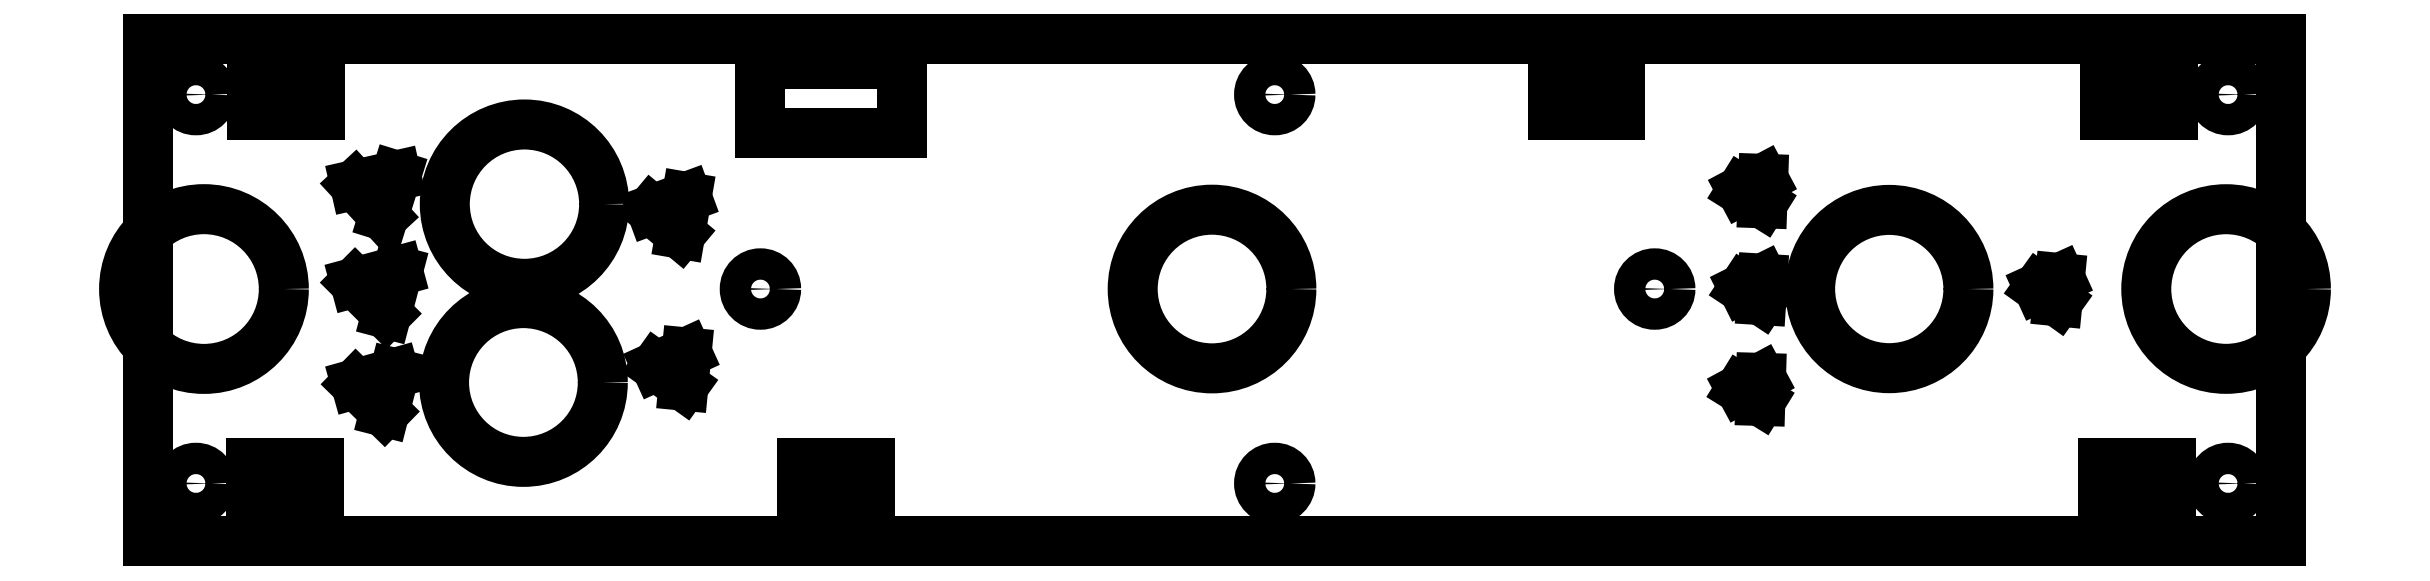
<metadata>
{"format":"dxf","ext":"dxf","renderer":"ezdxf+matplotlib","layout":"modelspace","background":"white","min_lineweight":24,"dpi":150}
</metadata>
<code>
0
SECTION
2
ENTITIES
0
CIRCLE
8
Sketch
10
-45.72
20
0
40
1.587
0
CIRCLE
8
Sketch
10
44.82
20
0
40
1.587
0
CIRCLE
8
Sketch
10
6.35
20
-19.68
40
1.587
0
CIRCLE
8
Sketch
10
102.9
20
-19.68
40
1.587
0
CIRCLE
8
Sketch
10
102.9
20
19.68
40
1.587
0
CIRCLE
8
Sketch
10
-102.9
20
-19.68
40
1.587
0
CIRCLE
8
Sketch
10
-102.9
20
19.68
40
1.587
0
CIRCLE
8
Sketch
10
6.35
20
19.68
40
1.587
0
LINE
8
Sketch
10
-41.46
20
-17.57
30
0
11
-34.61
21
-17.57
31
0
0
LINE
8
Sketch
10
-34.61
20
-17.57
30
0
11
-34.61
21
-20.75
31
0
0
LINE
8
Sketch
10
-34.61
20
-20.75
30
0
11
-41.46
21
-20.75
31
0
0
LINE
8
Sketch
10
-41.46
20
-20.75
30
0
11
-41.46
21
-17.57
31
0
0
LINE
8
Sketch
10
-97.15
20
20.75
30
0
11
-90.29
21
20.75
31
0
0
LINE
8
Sketch
10
-90.29
20
20.75
30
0
11
-90.29
21
17.57
31
0
0
LINE
8
Sketch
10
-90.29
20
17.57
30
0
11
-97.15
21
17.57
31
0
0
LINE
8
Sketch
10
-97.15
20
17.57
30
0
11
-97.15
21
20.75
31
0
0
LINE
8
Sketch
10
-97.29
20
-17.57
30
0
11
-90.43
21
-17.57
31
0
0
LINE
8
Sketch
10
-90.43
20
-17.57
30
0
11
-90.43
21
-20.75
31
0
0
LINE
8
Sketch
10
-90.43
20
-20.75
30
0
11
-97.29
21
-20.75
31
0
0
LINE
8
Sketch
10
-97.29
20
-20.75
30
0
11
-97.29
21
-17.57
31
0
0
LINE
8
Sketch
10
34.48
20
20.75
30
0
11
41.34
21
20.75
31
0
0
LINE
8
Sketch
10
41.34
20
20.75
30
0
11
41.34
21
17.57
31
0
0
LINE
8
Sketch
10
41.34
20
17.57
30
0
11
34.48
21
17.57
31
0
0
LINE
8
Sketch
10
34.48
20
17.57
30
0
11
34.48
21
20.75
31
0
0
LINE
8
Sketch
10
90.43
20
20.75
30
0
11
97.29
21
20.75
31
0
0
LINE
8
Sketch
10
97.29
20
20.75
30
0
11
97.29
21
17.57
31
0
0
LINE
8
Sketch
10
97.29
20
17.57
30
0
11
90.43
21
17.57
31
0
0
LINE
8
Sketch
10
90.43
20
17.57
30
0
11
90.43
21
20.75
31
0
0
LINE
8
Sketch
10
90.21
20
-17.57
30
0
11
97.07
21
-17.57
31
0
0
LINE
8
Sketch
10
97.07
20
-17.57
30
0
11
97.07
21
-20.75
31
0
0
LINE
8
Sketch
10
97.07
20
-20.75
30
0
11
90.21
21
-20.75
31
0
0
LINE
8
Sketch
10
90.21
20
-20.75
30
0
11
90.21
21
-17.57
31
0
0
LINE
8
Sketch
10
-45.76
20
22.8
30
0
11
-31.42
21
22.8
31
0
0
LINE
8
Sketch
10
-31.42
20
22.8
30
0
11
-31.42
21
15.85
31
0
0
LINE
8
Sketch
10
-31.42
20
15.85
30
0
11
-45.76
21
15.85
31
0
0
LINE
8
Sketch
10
-45.76
20
15.85
30
0
11
-45.76
21
22.8
31
0
0
CIRCLE
8
Sketch
10
0
20
0
40
8.031
0
CIRCLE
8
Sketch
10
68.56
20
0
40
8.012
0
CIRCLE
8
Sketch
10
102.7
20
0
40
8.08
0
CIRCLE
8
Sketch
10
-69.61
20
8.593
40
8.066
0
CIRCLE
8
Sketch
10
-69.72
20
-9.462
40
8.037
0
CIRCLE
8
Sketch
10
-102.1
20
0
40
8.086
0
LINE
8
Sketch
10
-107.7
20
25.3
30
0
11
108.2
21
25.3
31
0
0
LINE
8
Sketch
10
108.2
20
25.3
30
0
11
108.2
21
-25.5
31
0
0
LINE
8
Sketch
10
108.2
20
-25.5
30
0
11
-107.7
21
-25.5
31
0
0
LINE
8
Sketch
10
-107.7
20
-25.5
30
0
11
-107.7
21
25.3
31
0
0
LINE
8
Sketch
10
55.8
20
11.15
30
0
11
53.62
21
9.992
31
0
0
LINE
8
Sketch
10
53.62
20
9.992
30
0
11
55.72
21
8.68
31
0
0
LINE
8
Sketch
10
55.72
20
8.68
30
0
11
55.8
21
11.15
31
0
0
LINE
8
Sketch
10
55.74
20
1.047
30
0
11
53.79
21
0.07746
31
0
0
LINE
8
Sketch
10
53.79
20
0.07746
30
0
11
55.61
21
-1.124
31
0
0
LINE
8
Sketch
10
55.61
20
-1.124
30
0
11
55.74
21
1.047
31
0
0
LINE
8
Sketch
10
55.58
20
-8.998
30
0
11
53.53
21
-10.1
31
0
0
LINE
8
Sketch
10
53.53
20
-10.1
30
0
11
55.51
21
-11.33
31
0
0
LINE
8
Sketch
10
55.51
20
-11.33
30
0
11
55.58
21
-8.998
31
0
0
LINE
8
Sketch
10
85.84
20
1.111
30
0
11
83.69
21
0.1339
31
0
0
LINE
8
Sketch
10
83.69
20
0.1339
30
0
11
85.61
21
-1.244
31
0
0
LINE
8
Sketch
10
85.61
20
-1.244
30
0
11
85.84
21
1.111
31
0
0
LINE
8
Sketch
10
-53.19
20
9.317
30
0
11
-56.73
21
8.012
31
0
0
LINE
8
Sketch
10
-56.73
20
8.012
30
0
11
-53.83
21
5.596
31
0
0
LINE
8
Sketch
10
-53.83
20
5.596
30
0
11
-53.19
21
9.317
31
0
0
LINE
8
Sketch
10
-53.19
20
-6.421
30
0
11
-56.27
21
-7.822
31
0
0
LINE
8
Sketch
10
-56.27
20
-7.822
30
0
11
-53.51
21
-9.786
31
0
0
LINE
8
Sketch
10
-53.51
20
-9.786
30
0
11
-53.19
21
-6.421
31
0
0
LINE
8
Sketch
10
-82.77
20
-8.511
30
0
11
-86.68
21
-9.604
31
0
0
LINE
8
Sketch
10
-86.68
20
-9.604
30
0
11
-83.78
21
-12.44
31
0
0
LINE
8
Sketch
10
-83.78
20
-12.44
30
0
11
-82.77
21
-8.511
31
0
0
LINE
8
Sketch
10
-82.43
20
1.836
30
0
11
-86.76
21
0.6633
31
0
0
LINE
8
Sketch
10
-86.76
20
0.6633
30
0
11
-83.58
21
-2.499
31
0
0
LINE
8
Sketch
10
-83.58
20
-2.499
30
0
11
-82.43
21
1.836
31
0
0
LINE
8
Sketch
10
-82.6
20
11.49
30
0
11
-86.76
21
10.55
31
0
0
LINE
8
Sketch
10
-86.76
20
10.55
30
0
11
-83.87
21
7.412
31
0
0
LINE
8
Sketch
10
-83.87
20
7.412
30
0
11
-82.6
21
11.49
31
0
0
ENDSEC
0
EOF

</code>
